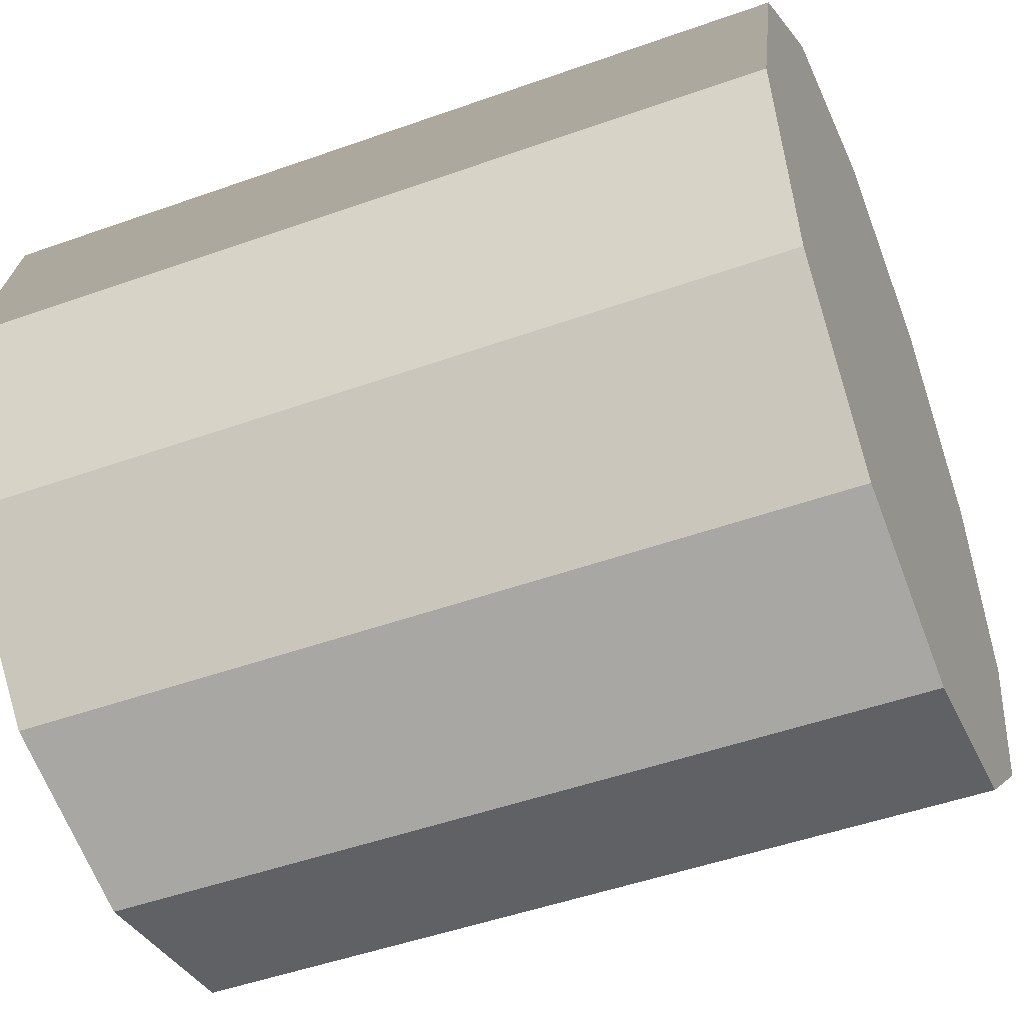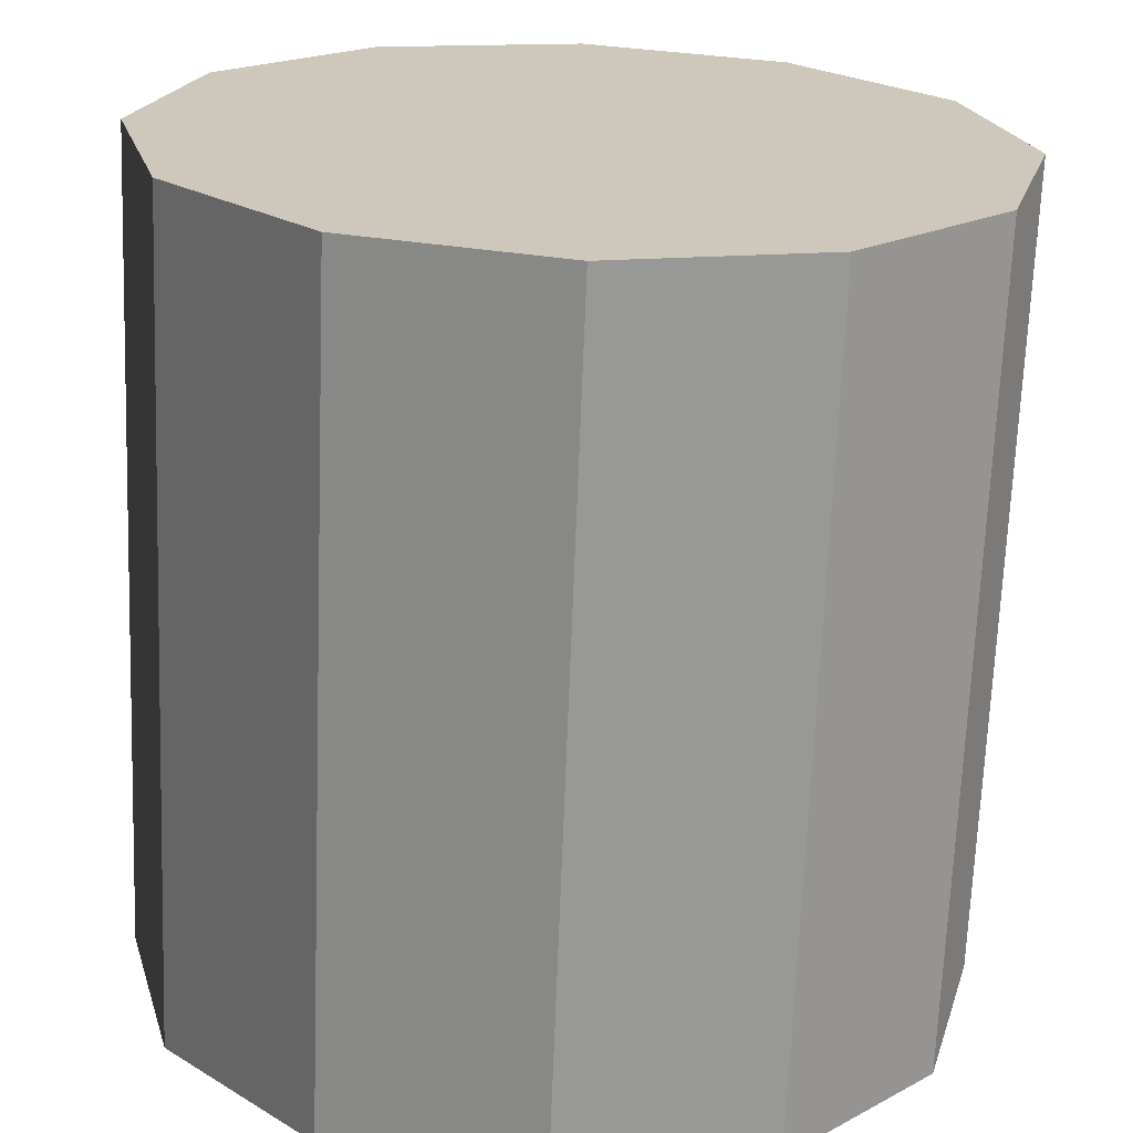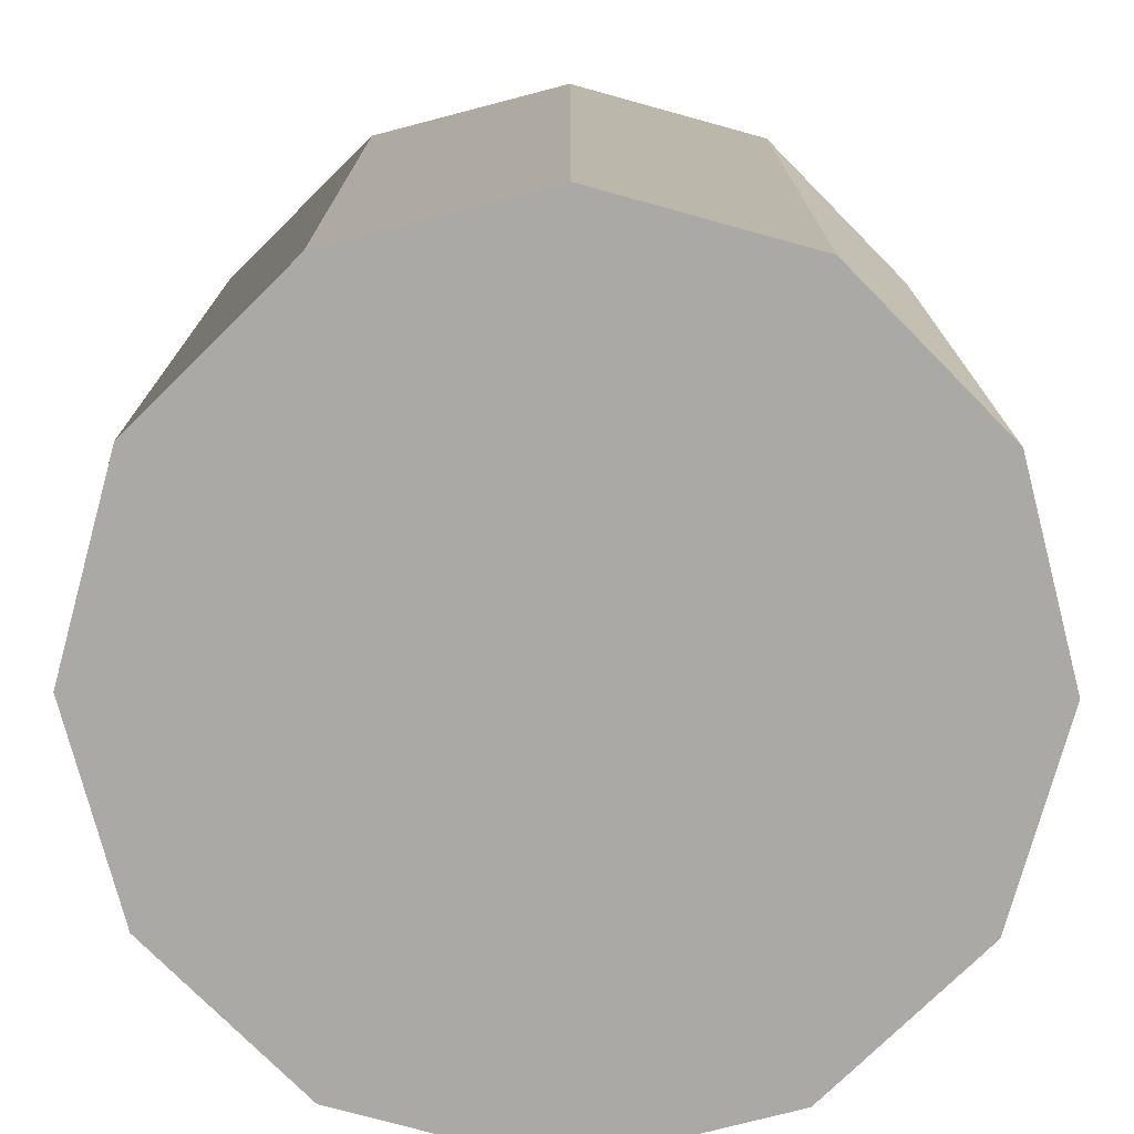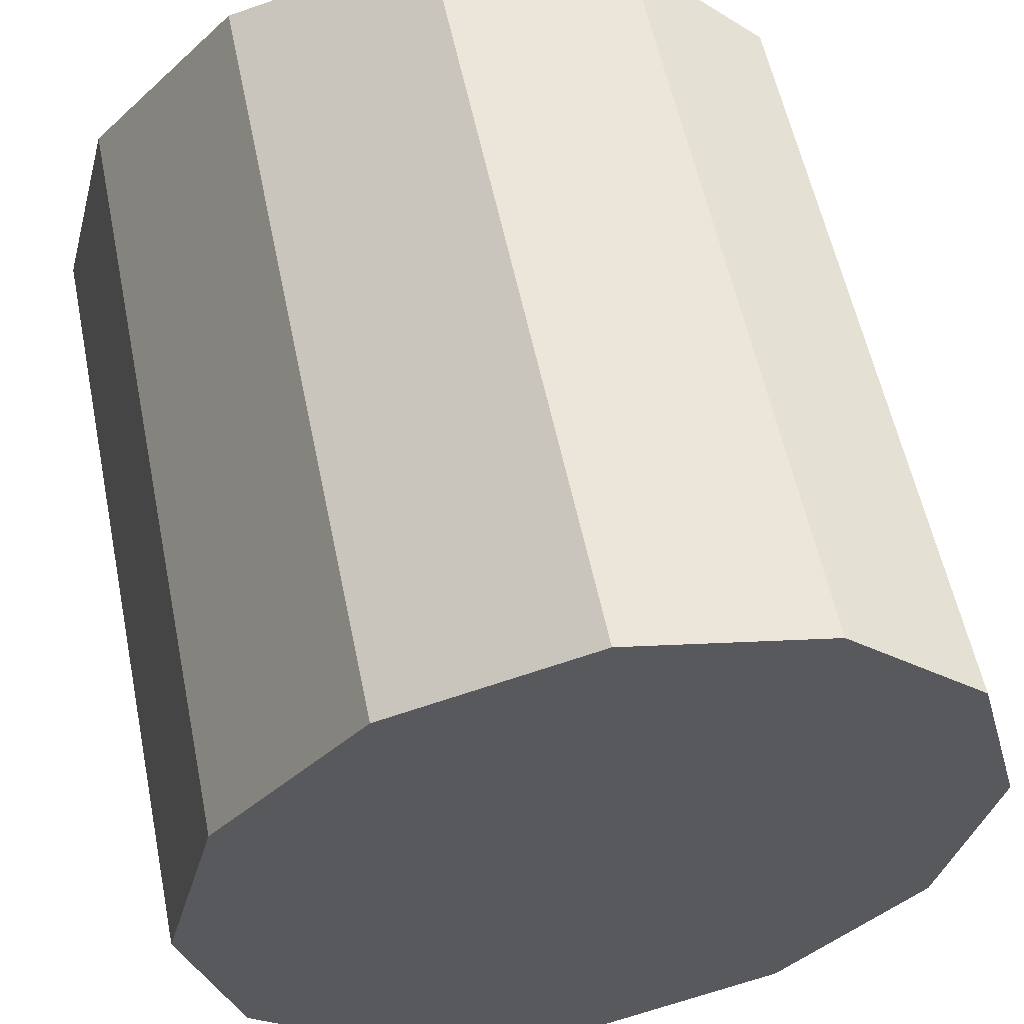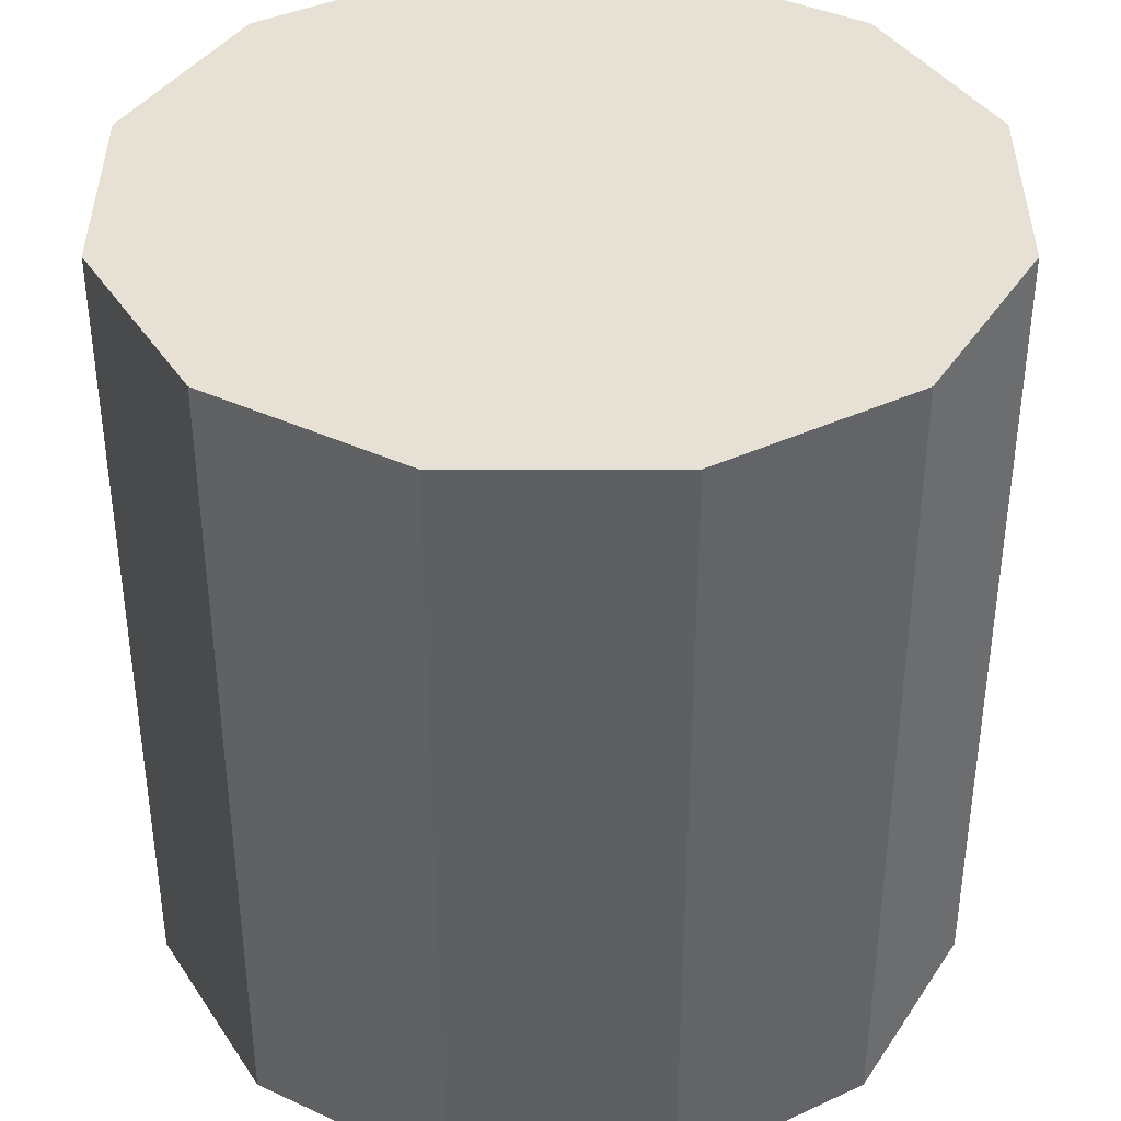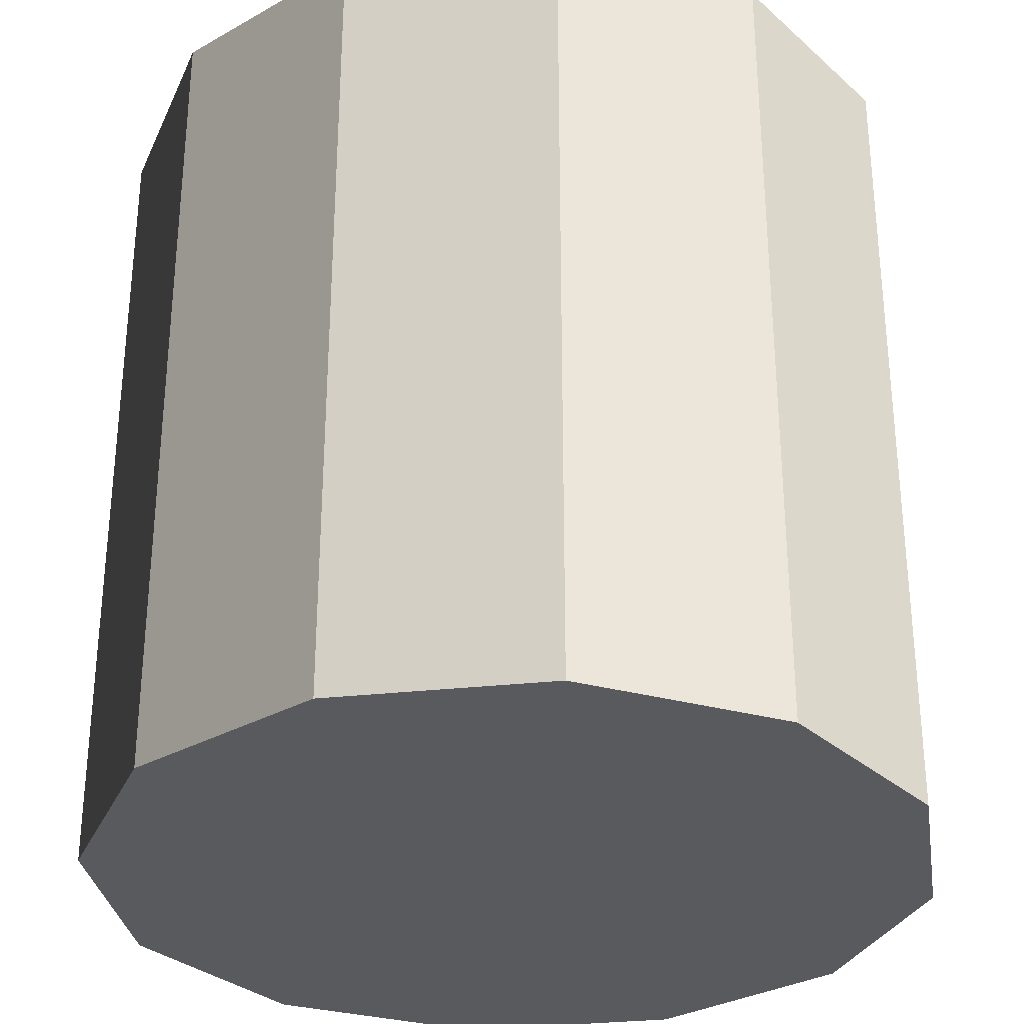
<metadata>
{"format":"obj","ext":"obj","renderer":"f3d","projection":"perspective","resolution":1024,"background":"white","views":[{"elev":-49.0,"azim":111.6,"up":"+Z"},{"elev":-68.5,"azim":177.8,"up":"+Z"},{"elev":-75.5,"azim":-150.4,"up":"+Y"},{"elev":56.8,"azim":-11.6,"up":"+Z"},{"elev":39.1,"azim":105.0,"up":"+Y"},{"elev":-31.3,"azim":143.8,"up":"+Y"}]}
</metadata>
<code>
v -1.817 1.205 1.65
v -1.859 1.205 1.661
v -1.859 1.375 1.661
v -1.817 1.375 1.65
v -1.859 1.205 1.661
v -1.89 1.205 1.692
v -1.89 1.375 1.692
v -1.859 1.375 1.661
v -1.89 1.205 1.692
v -1.902 1.205 1.735
v -1.902 1.375 1.735
v -1.89 1.375 1.692
v -1.902 1.205 1.735
v -1.89 1.205 1.777
v -1.89 1.375 1.777
v -1.902 1.375 1.735
v -1.89 1.205 1.777
v -1.859 1.205 1.808
v -1.859 1.375 1.808
v -1.89 1.375 1.777
v -1.859 1.205 1.808
v -1.817 1.205 1.82
v -1.817 1.375 1.82
v -1.859 1.375 1.808
v -1.817 1.205 1.82
v -1.774 1.205 1.808
v -1.774 1.375 1.808
v -1.817 1.375 1.82
v -1.774 1.205 1.808
v -1.743 1.205 1.777
v -1.743 1.375 1.777
v -1.774 1.375 1.808
v -1.743 1.205 1.777
v -1.732 1.205 1.735
v -1.732 1.375 1.735
v -1.743 1.375 1.777
v -1.732 1.205 1.735
v -1.743 1.205 1.692
v -1.743 1.375 1.692
v -1.732 1.375 1.735
v -1.743 1.205 1.692
v -1.774 1.205 1.661
v -1.774 1.375 1.661
v -1.743 1.375 1.692
v -1.774 1.205 1.661
v -1.817 1.205 1.65
v -1.817 1.375 1.65
v -1.774 1.375 1.661
v -1.817 1.375 1.65
v -1.859 1.375 1.661
v -1.89 1.375 1.692
v -1.902 1.375 1.735
v -1.89 1.375 1.777
v -1.859 1.375 1.808
v -1.817 1.375 1.82
v -1.774 1.375 1.808
v -1.743 1.375 1.777
v -1.732 1.375 1.735
v -1.743 1.375 1.692
v -1.774 1.375 1.661
v -1.774 1.205 1.661
v -1.743 1.205 1.692
v -1.732 1.205 1.735
v -1.743 1.205 1.777
v -1.774 1.205 1.808
v -1.817 1.205 1.82
v -1.859 1.205 1.808
v -1.89 1.205 1.777
v -1.902 1.205 1.735
v -1.89 1.205 1.692
v -1.859 1.205 1.661
v -1.817 1.205 1.65
f 1 2 3
f 1 3 4
f 5 6 7
f 5 7 8
f 9 10 11
f 9 11 12
f 13 14 15
f 13 15 16
f 17 18 19
f 17 19 20
f 21 22 23
f 21 23 24
f 25 26 27
f 25 27 28
f 29 30 31
f 29 31 32
f 33 34 35
f 33 35 36
f 37 38 39
f 37 39 40
f 41 42 43
f 41 43 44
f 45 46 47
f 45 47 48
f 49 50 51
f 49 51 52
f 49 52 53
f 49 53 54
f 49 54 55
f 49 55 56
f 49 56 57
f 49 57 58
f 49 58 59
f 49 59 60
f 61 62 63
f 61 63 64
f 61 64 65
f 61 65 66
f 61 66 67
f 61 67 68
f 61 68 69
f 61 69 70
f 61 70 71
f 61 71 72

</code>
